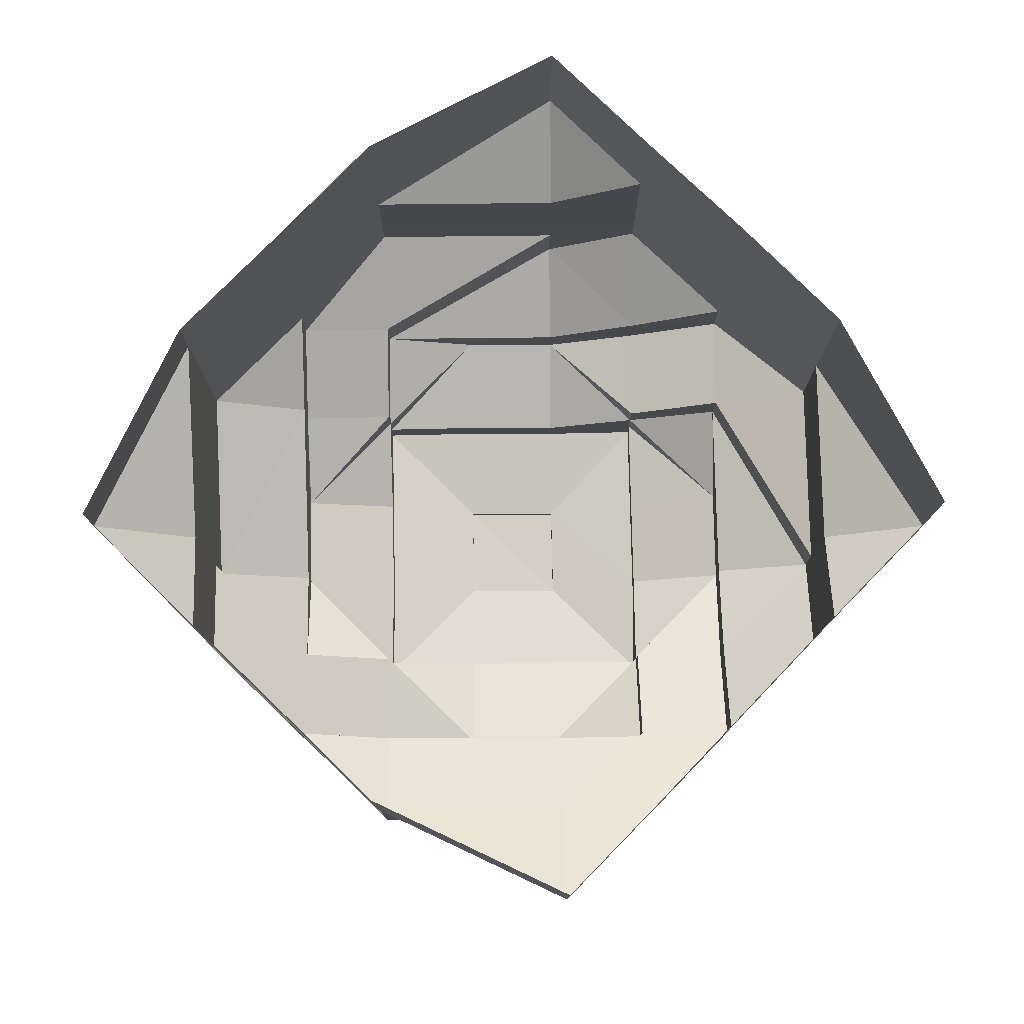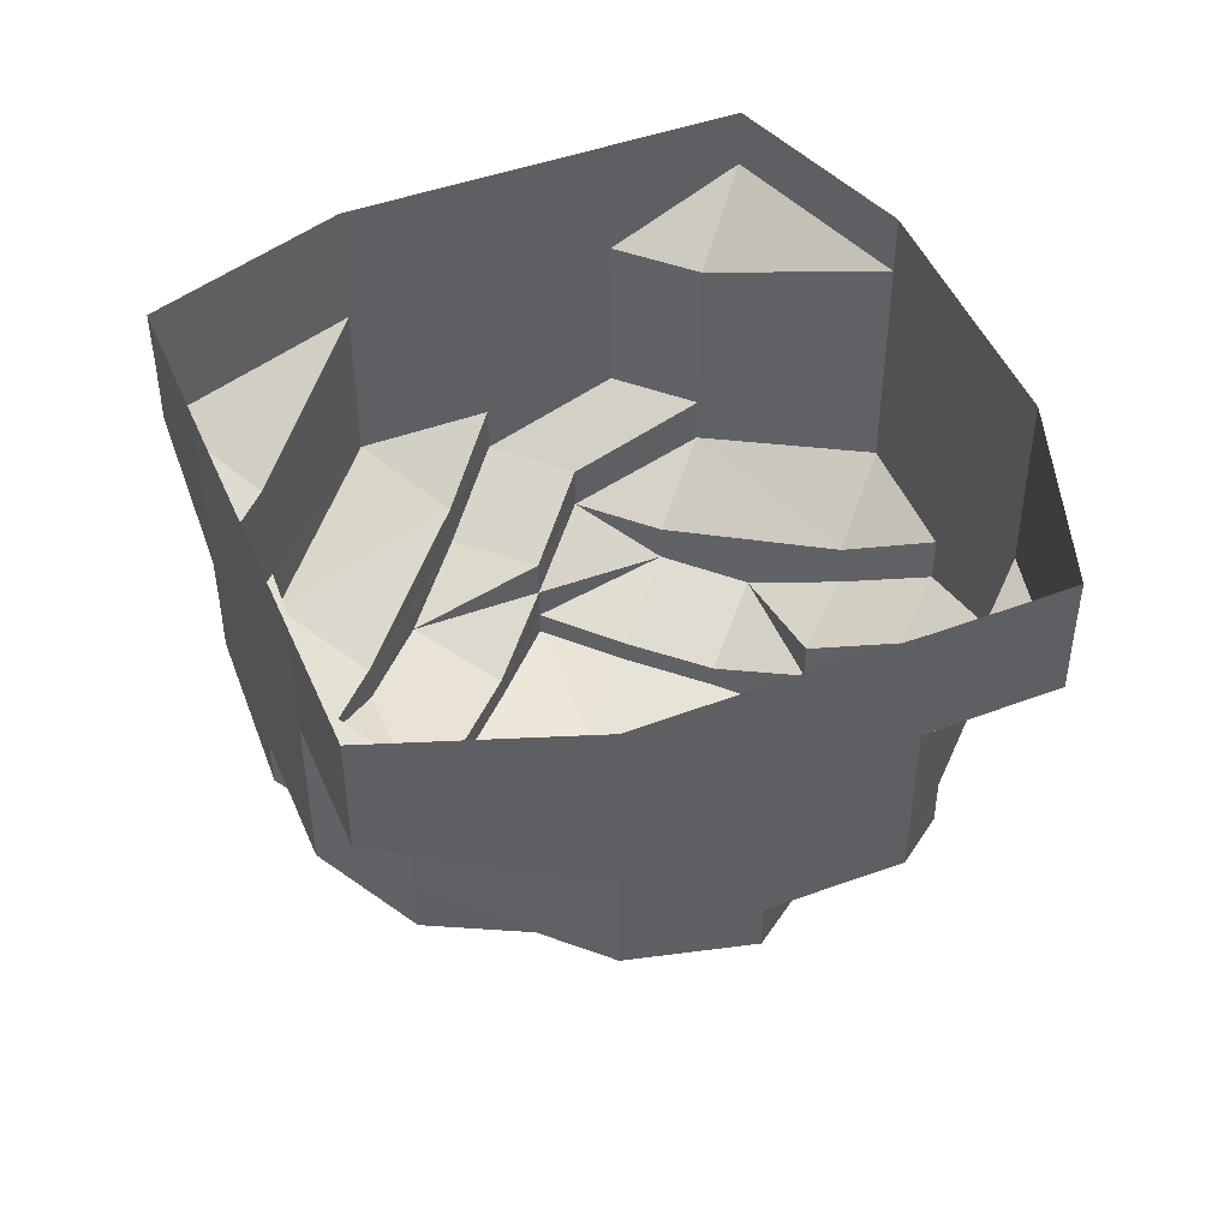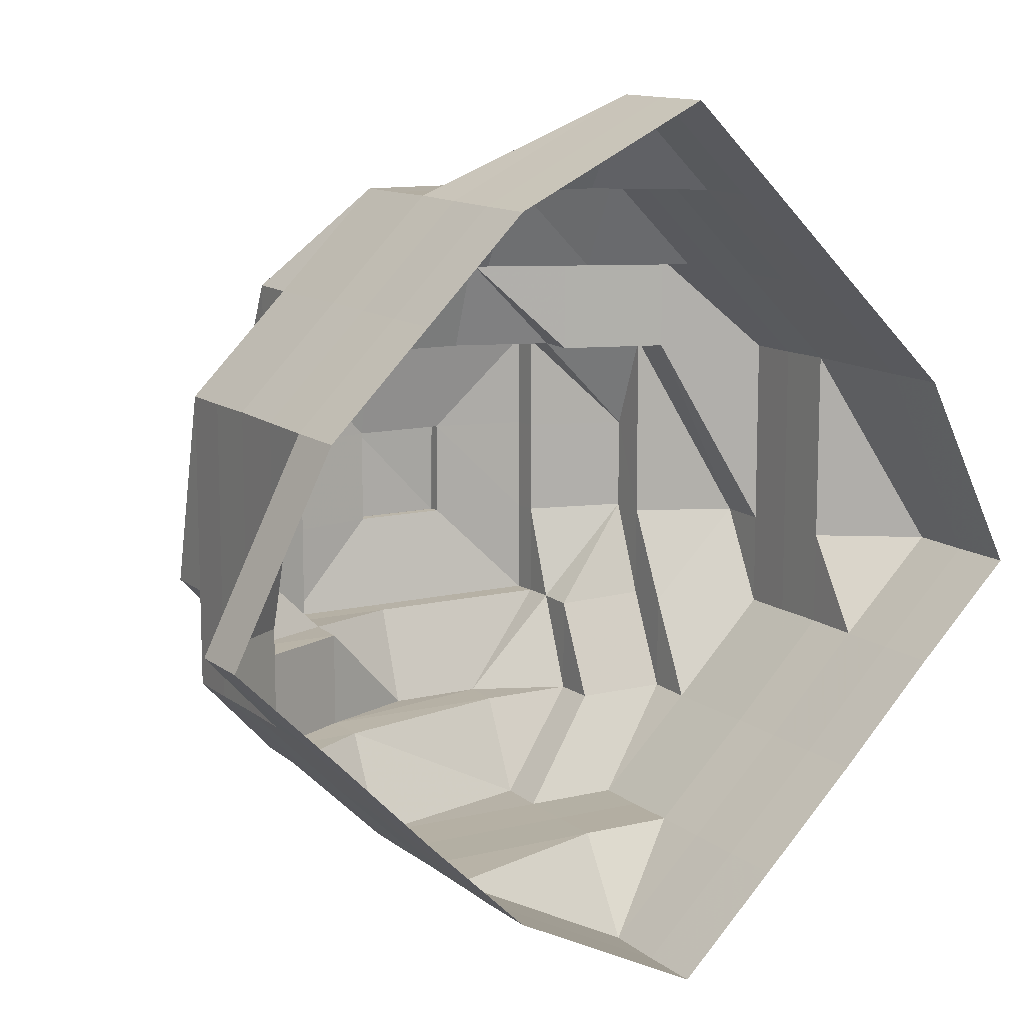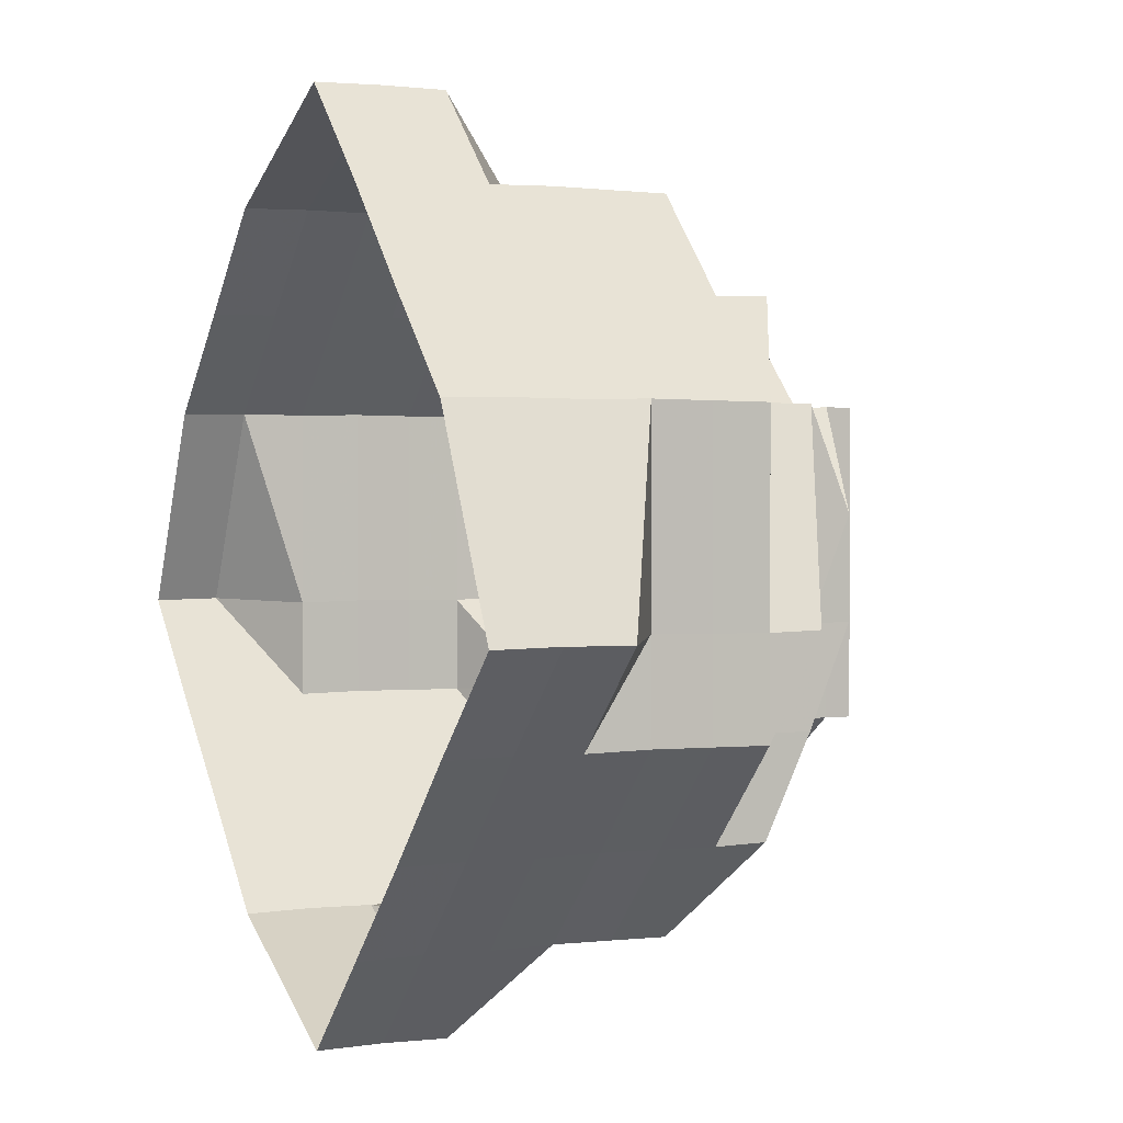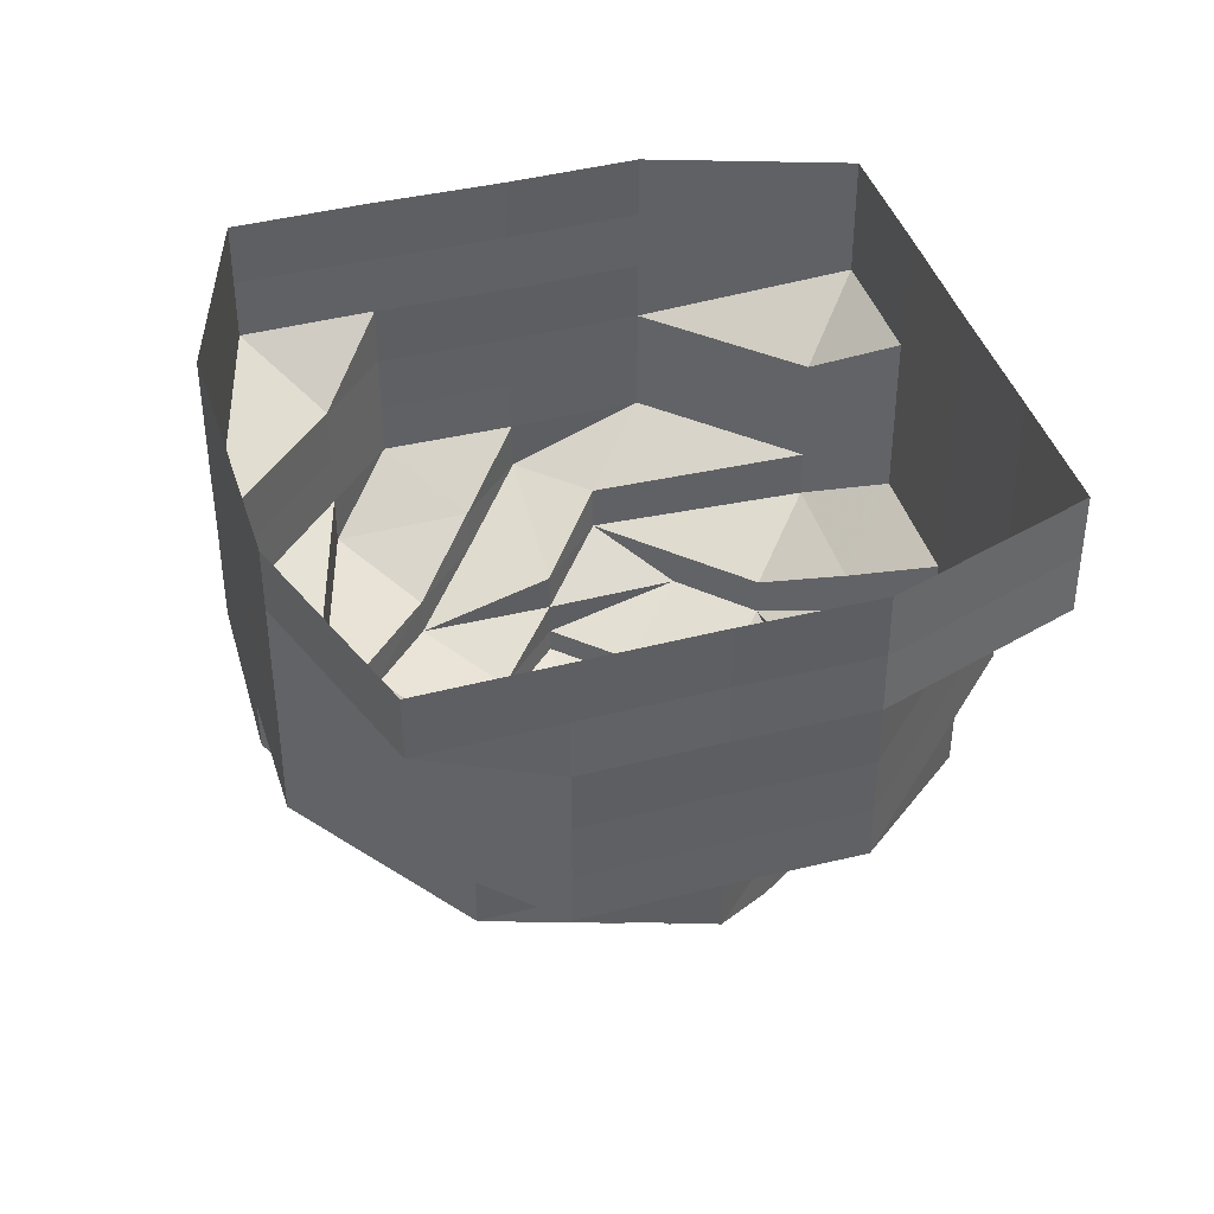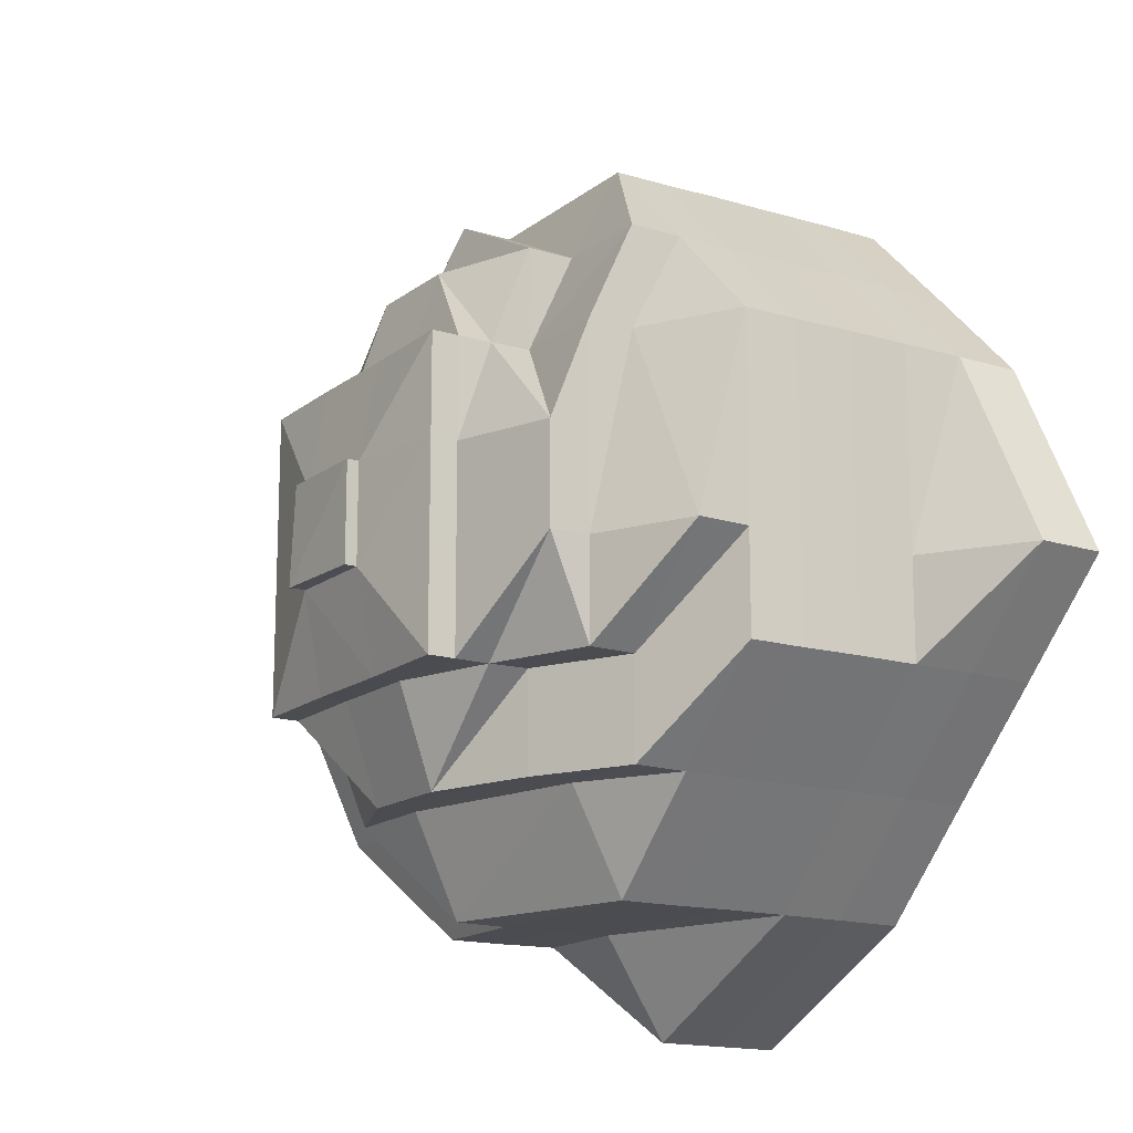
<metadata>
{"format":"obj","ext":"obj","renderer":"f3d","projection":"perspective","resolution":1024,"background":"white","views":[{"elev":78.8,"azim":-0.9,"up":"+Z"},{"elev":47.3,"azim":112.6,"up":"+Z"},{"elev":12.0,"azim":-30.3,"up":"+Y"},{"elev":1.9,"azim":64.8,"up":"+Y"},{"elev":41.5,"azim":-62.1,"up":"+Z"},{"elev":-15.4,"azim":-122.6,"up":"+Y"}]}
</metadata>
<code>
o 2454
v 2205 1861 7.655
v 2205 1861 7.655
v 2205 1861 7.648
v 2205 1861 7.648
v 2205 1861 7.655
v 2205 1861 7.648
v 2205 1861 7.655
v 2205 1861 7.648
v 2205 1861 7.655
v 2205 1861 7.648
v 2205 1861 7.655
v 2205 1861 7.642
v 2205 1861 7.648
v 2205 1861 7.655
v 2205 1861 7.642
v 2205 1861 7.642
v 2206 1861 7.648
v 2206 1861 7.655
v 2206 1861 7.642
v 2206 1861 7.648
v 2206 1861 7.655
v 2206 1861 7.642
v 2206 1861 7.648
v 2206 1861 7.655
v 2206 1861 7.642
v 2206 1861 7.648
v 2206 1861 7.655
v 2206 1861 7.642
v 2206 1861 7.648
v 2206 1861 7.655
v 2206 1861 7.642
v 2206 1861 7.648
v 2206 1861 7.655
v 2206 1861 7.642
v 2206 1861 7.648
v 2206 1861 7.655
v 2206 1861 7.642
v 2206 1861 7.648
v 2206 1861 7.655
v 2206 1861 7.642
v 2206 1861 7.648
v 2206 1861 7.655
v 2206 1861 7.642
v 2205 1861 7.648
v 2205 1861 7.642
v 2205 1861 7.642
v 2205 1861 7.642
v 2205 1861 7.635
v 2205 1861 7.642
v 2205 1861 7.635
v 2205 1861 7.635
v 2205 1861 7.635
v 2205 1861 7.635
v 2205 1861 7.629
v 2205 1861 7.635
v 2205 1861 7.629
v 2205 1861 7.629
v 2206 1861 7.635
v 2206 1861 7.629
v 2206 1861 7.635
v 2206 1861 7.629
v 2206 1861 7.635
v 2206 1861 7.629
v 2206 1861 7.635
v 2206 1861 7.629
v 2206 1861 7.635
v 2206 1861 7.629
v 2206 1861 7.635
v 2206 1861 7.629
v 2206 1861 7.635
v 2206 1861 7.629
v 2206 1861 7.635
v 2206 1861 7.629
v 2206 1861 7.635
v 2206 1861 7.629
v 2205 1861 7.635
v 2205 1861 7.629
v 2205 1861 7.629
v 2205 1861 7.629
v 2205 1861 7.624
v 2205 1861 7.629
v 2205 1861 7.624
v 2205 1861 7.624
v 2205 1861 7.624
v 2205 1861 7.619
v 2205 1861 7.624
v 2205 1861 7.619
v 2205 1861 7.619
v 2205 1861 7.614
v 2205 1861 7.619
v 2205 1861 7.624
v 2205 1861 7.619
v 2205 1861 7.614
v 2206 1861 7.624
v 2206 1861 7.619
v 2206 1861 7.61
v 2205 1861 7.61
v 2206 1861 7.624
v 2206 1861 7.619
v 2206 1861 7.619
v 2206 1861 7.619
v 2206 1861 7.614
v 2206 1861 7.624
v 2206 1861 7.614
v 2206 1861 7.619
v 2206 1861 7.624
v 2206 1861 7.619
v 2206 1861 7.614
v 2206 1861 7.624
v 2206 1861 7.619
v 2206 1861 7.624
v 2206 1861 7.619
v 2206 1861 7.619
v 2206 1861 7.619
v 2206 1861 7.614
v 2206 1861 7.624
v 2206 1861 7.614
v 2206 1861 7.619
v 2206 1861 7.624
v 2206 1861 7.619
v 2206 1861 7.614
v 2206 1861 7.624
v 2206 1861 7.619
v 2205 1861 7.624
v 2205 1861 7.619
v 2205 1861 7.619
v 2205 1861 7.619
v 2205 1861 7.614
v 2205 1861 7.619
v 2205 1861 7.614
v 2205 1861 7.619
v 2205 1861 7.614
v 2205 1861 7.614
v 2205 1861 7.619
v 2205 1861 7.619
v 2205 1861 7.614
v 2205 1861 7.614
v 2205 1861 7.614
v 2205 1861 7.61
v 2205 1861 7.61
v 2205 1861 7.614
v 2205 1861 7.619
v 2205 1861 7.61
v 2205 1861 7.614
v 2205 1861 7.614
v 2205 1861 7.619
v 2205 1861 7.614
v 2205 1861 7.61
v 2205 1861 7.61
v 2205 1861 7.606
v 2205 1861 7.606
v 2205 1861 7.606
v 2205 1861 7.604
v 2205 1861 7.61
v 2205 1861 7.606
v 2205 1861 7.604
v 2205 1861 7.606
v 2205 1861 7.604
v 2206 1861 7.606
v 2206 1861 7.604
v 2206 1861 7.606
v 2206 1861 7.604
v 2206 1861 7.604
v 2206 1861 7.606
v 2206 1861 7.602
v 2206 1861 7.604
v 2206 1861 7.602
v 2206 1861 7.6
v 2206 1861 7.6
v 2206 1861 7.6
v 2206 1861 7.6
v 2206 1861 7.602
v 2206 1861 7.6
v 2205 1861 7.6
v 2206 1861 7.6
v 2205 1861 7.602
v 2206 1861 7.602
v 2205 1861 7.602
v 2205 1861 7.604
v 2205 1861 7.604
v 2205 1861 7.604
v 2205 1861 7.606
v 2205 1861 7.606
v 2205 1861 7.604
v 2205 1861 7.602
v 2205 1861 7.606
v 2205 1861 7.604
v 2205 1861 7.61
v 2205 1861 7.614
v 2205 1861 7.614
v 2205 1861 7.619
v 2205 1861 7.614
v 2205 1861 7.61
v 2205 1861 7.61
v 2205 1861 7.606
v 2205 1861 7.606
v 2205 1861 7.604
v 2206 1861 7.614
v 2206 1861 7.614
v 2206 1861 7.61
v 2206 1861 7.61
v 2206 1861 7.606
v 2205 1861 7.604
v 2205 1861 7.602
v 2205 1861 7.6
v 2205 1861 7.602
v 2205 1861 7.6
v 2206 1861 7.604
v 2206 1861 7.606
v 2206 1861 7.604
v 2206 1861 7.602
v 2206 1861 7.606
v 2206 1861 7.604
v 2206 1861 7.61
v 2206 1861 7.614
v 2206 1861 7.614
v 2206 1861 7.619
v 2206 1861 7.614
v 2206 1861 7.61
v 2206 1861 7.614
v 2206 1861 7.619
v 2206 1861 7.61
v 2206 1861 7.606
v 2206 1861 7.606
v 2206 1861 7.604
v 2206 1861 7.614
v 2206 1861 7.614
v 2206 1861 7.61
v 2206 1861 7.61
v 2206 1861 7.606
v 2206 1861 7.604
v 2206 1861 7.606
v 2206 1861 7.604
v 2205 1861 7.602
v 2205 1861 7.6
v 2206 1861 7.602
v 2206 1861 7.6
v 2206 1861 7.61
v 2206 1861 7.614
v 2206 1861 7.614
v 2206 1861 7.619
v 2206 1861 7.614
v 2206 1861 7.61
v 2206 1861 7.614
v 2206 1861 7.619
v 2206 1861 7.614
v 2205 1861 7.614
v 2205 1861 7.6
v 2205 1861 7.6
v 2206 1861 7.6
v 2206 1861 7.6
v 2206 1861 7.6
f 1 2 3
f 3 2 4
f 2 5 4
f 6 1 3
f 7 1 6
f 4 5 8
f 5 9 8
f 10 7 6
f 11 7 10
f 6 3 12
f 13 11 10
f 14 11 13
f 10 6 15
f 15 6 12
f 13 10 16
f 16 10 15
f 17 14 13
f 18 14 17
f 19 13 16
f 17 13 19
f 20 18 17
f 21 18 20
f 22 17 19
f 20 17 22
f 23 21 20
f 24 21 23
f 25 20 22
f 23 20 25
f 26 24 23
f 27 24 26
f 28 23 25
f 26 23 28
f 29 27 26
f 30 27 29
f 31 26 28
f 29 26 31
f 32 30 29
f 33 30 32
f 34 29 31
f 32 29 34
f 35 33 32
f 36 33 35
f 37 32 34
f 35 32 37
f 38 36 35
f 39 36 38
f 40 35 37
f 38 35 40
f 41 39 38
f 42 39 41
f 43 38 40
f 41 38 43
f 44 42 41
f 9 42 44
f 8 9 44
f 44 41 45
f 45 41 43
f 8 44 46
f 46 44 45
f 47 8 46
f 4 8 47
f 46 45 48
f 49 4 47
f 3 4 49
f 12 3 49
f 47 46 50
f 50 46 48
f 49 47 51
f 51 47 50
f 12 49 52
f 52 49 51
f 53 12 52
f 15 12 53
f 52 51 54
f 55 15 53
f 16 15 55
f 53 52 56
f 56 52 54
f 55 53 57
f 57 53 56
f 58 16 55
f 19 16 58
f 59 55 57
f 58 55 59
f 60 19 58
f 22 19 60
f 61 58 59
f 60 58 61
f 62 22 60
f 25 22 62
f 63 60 61
f 62 60 63
f 64 25 62
f 28 25 64
f 65 62 63
f 64 62 65
f 66 28 64
f 31 28 66
f 67 64 65
f 66 64 67
f 68 31 66
f 34 31 68
f 69 66 67
f 68 66 69
f 70 34 68
f 37 34 70
f 71 68 69
f 70 68 71
f 72 37 70
f 40 37 72
f 73 70 71
f 72 70 73
f 74 40 72
f 43 40 74
f 75 72 73
f 74 72 75
f 76 43 74
f 45 43 76
f 48 45 76
f 76 74 77
f 77 74 75
f 48 76 78
f 78 76 77
f 79 48 78
f 50 48 79
f 78 77 80
f 81 50 79
f 51 50 81
f 54 51 81
f 79 78 82
f 82 78 80
f 81 79 83
f 83 79 82
f 54 81 84
f 84 81 83
f 84 83 85
f 86 54 84
f 87 84 85
f 86 84 87
f 87 88 89
f 56 54 86
f 90 86 87
f 91 56 86
f 91 86 90
f 57 56 91
f 90 92 93
f 94 57 91
f 59 57 94
f 95 91 90
f 94 91 95
f 96 93 97
f 98 59 94
f 99 94 95
f 98 94 99
f 61 59 98
f 100 98 99
f 100 101 102
f 103 61 98
f 103 98 100
f 63 61 103
f 99 95 104
f 105 103 100
f 106 63 103
f 106 103 105
f 65 63 106
f 105 107 108
f 109 65 106
f 67 65 109
f 110 106 105
f 109 106 110
f 111 67 109
f 112 109 110
f 111 109 112
f 69 67 111
f 113 111 112
f 113 114 115
f 116 69 111
f 116 111 113
f 71 69 116
f 112 110 117
f 118 116 113
f 119 71 116
f 119 116 118
f 73 71 119
f 118 120 121
f 122 73 119
f 75 73 122
f 123 119 118
f 122 119 123
f 124 75 122
f 77 75 124
f 80 77 124
f 124 122 125
f 125 122 123
f 126 124 125
f 80 124 126
f 126 127 128
f 129 80 126
f 125 123 130
f 82 80 129
f 129 131 132
f 133 134 130
f 135 82 129
f 83 82 135
f 85 83 135
f 85 135 136
f 135 129 137
f 136 135 137
f 137 129 138
f 137 138 139
f 136 137 139
f 139 132 140
f 141 142 136
f 143 136 139
f 144 136 143
f 145 146 144
f 147 144 148
f 149 144 143
f 143 139 150
f 149 143 151
f 151 143 150
f 150 139 152
f 151 150 153
f 139 154 152
f 155 152 156
f 153 157 158
f 159 149 151
f 160 151 153
f 159 151 160
f 161 159 162
f 96 149 159
f 163 159 160
f 164 96 159
f 163 160 165
f 160 153 165
f 166 163 165
f 167 165 168
f 168 169 170
f 171 172 169
f 173 174 170
f 175 176 174
f 177 178 173
f 165 153 178
f 153 179 178
f 179 180 178
f 179 152 180
f 180 181 178
f 152 182 180
f 180 182 181
f 152 154 182
f 181 183 184
f 178 181 185
f 182 186 181
f 181 187 185
f 154 188 182
f 182 188 186
f 154 189 188
f 190 191 189
f 192 189 193
f 189 130 188
f 188 194 186
f 188 130 194
f 186 194 195
f 196 195 197
f 130 198 194
f 130 123 198
f 123 118 198
f 198 118 199
f 198 121 200
f 194 198 201
f 194 201 195
f 195 201 202
f 195 202 203
f 187 195 203
f 187 203 185
f 204 185 205
f 205 206 207
f 203 208 185
f 203 202 208
f 208 209 210
f 185 208 211
f 202 212 208
f 208 213 211
f 202 214 212
f 201 214 202
f 201 215 214
f 216 217 215
f 218 215 219
f 215 117 214
f 220 221 117
f 214 222 212
f 214 117 222
f 212 222 223
f 224 223 225
f 117 226 222
f 117 110 226
f 110 105 226
f 226 105 227
f 226 108 228
f 222 226 229
f 222 229 223
f 223 229 230
f 223 230 231
f 213 223 231
f 213 231 211
f 231 230 166
f 231 166 211
f 211 166 165
f 166 232 233
f 234 211 235
f 235 236 237
f 230 164 166
f 230 238 164
f 229 238 230
f 238 96 164
f 229 239 238
f 240 241 239
f 242 239 243
f 239 104 238
f 238 104 96
f 244 245 104
f 104 246 96
f 246 247 96
f 104 95 246
f 246 90 247
f 95 90 246
f 248 249 250
f 249 251 252

</code>
